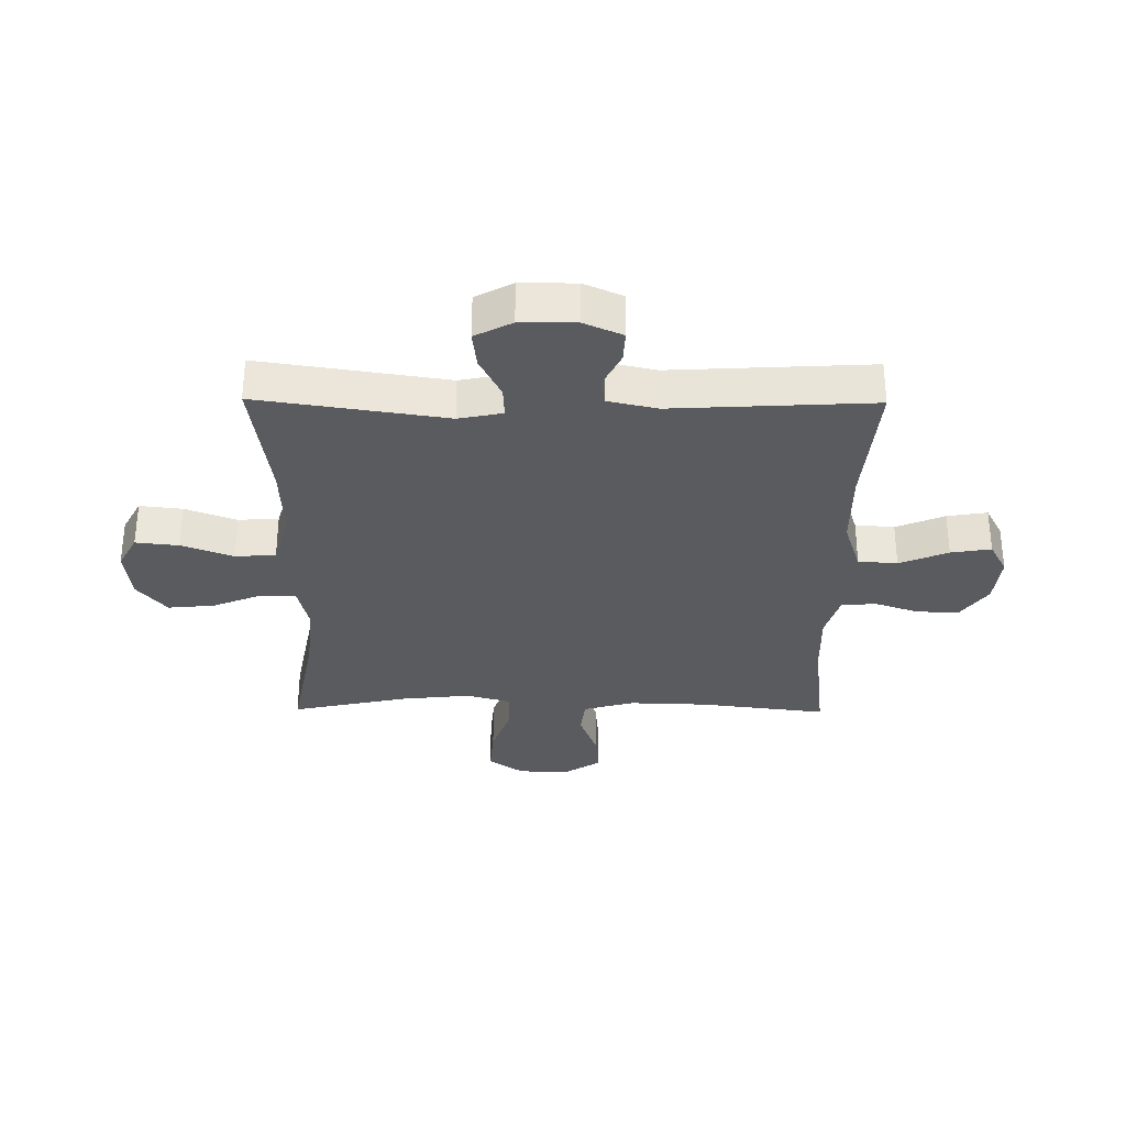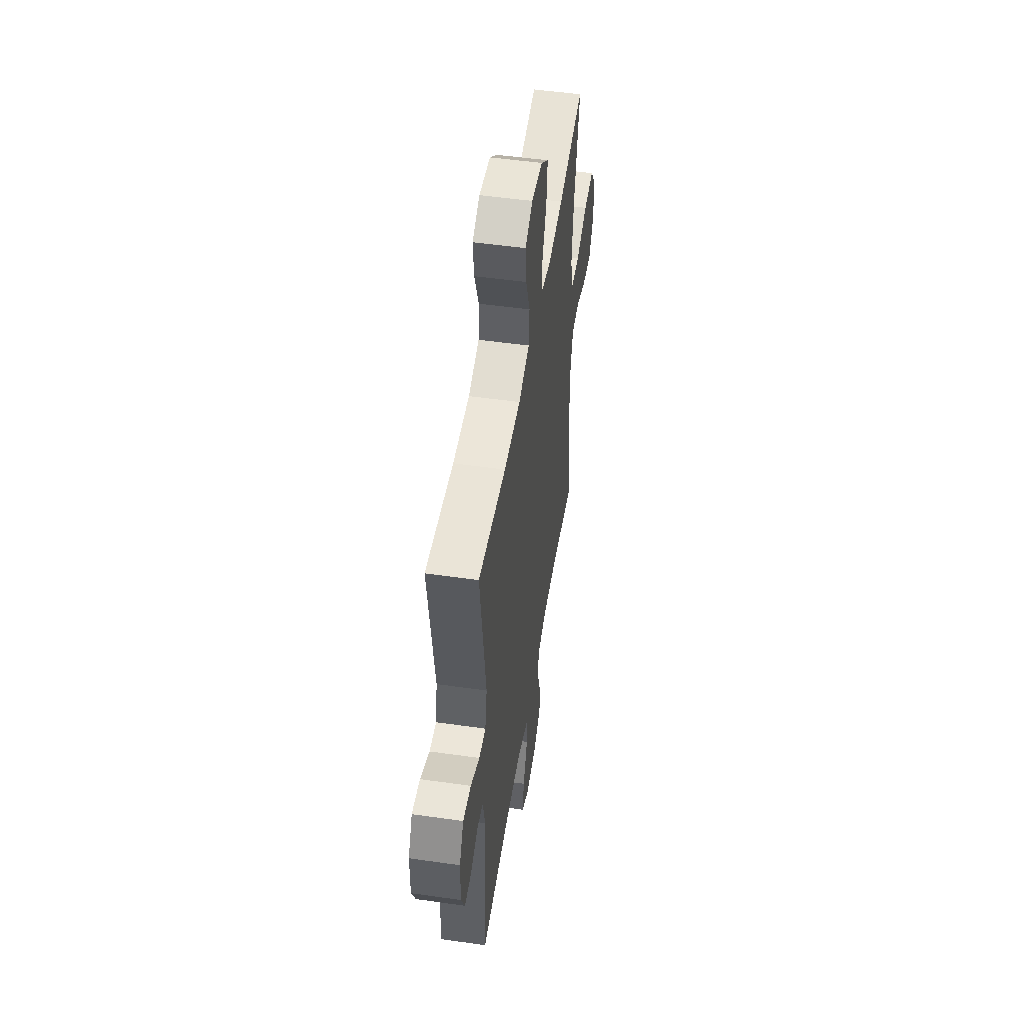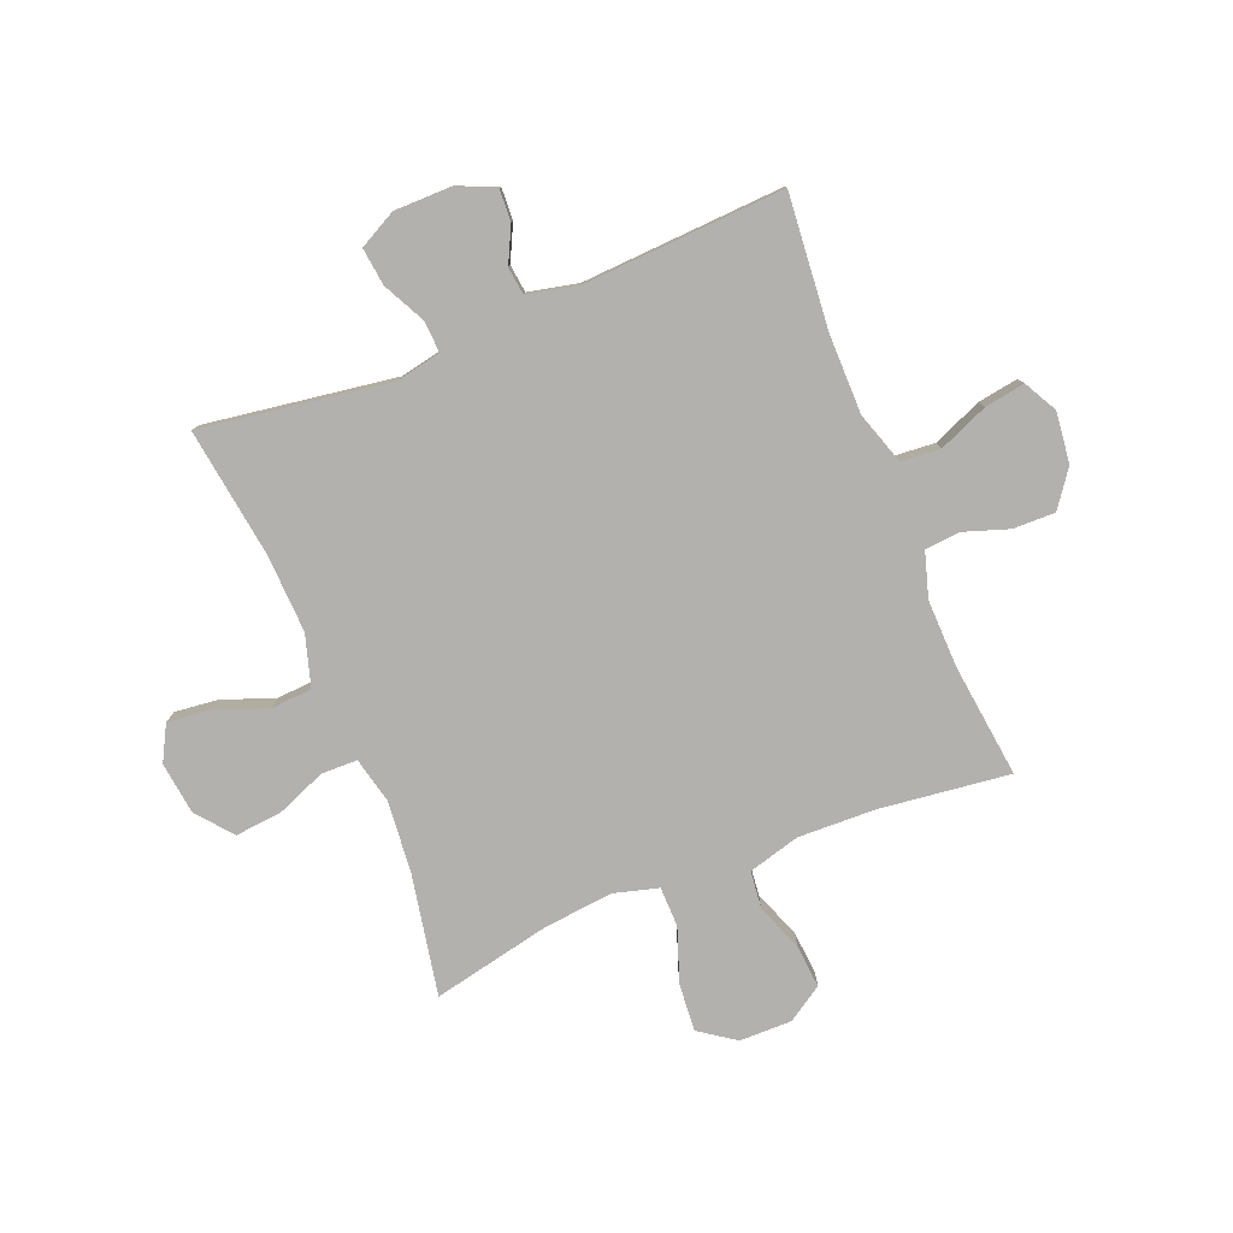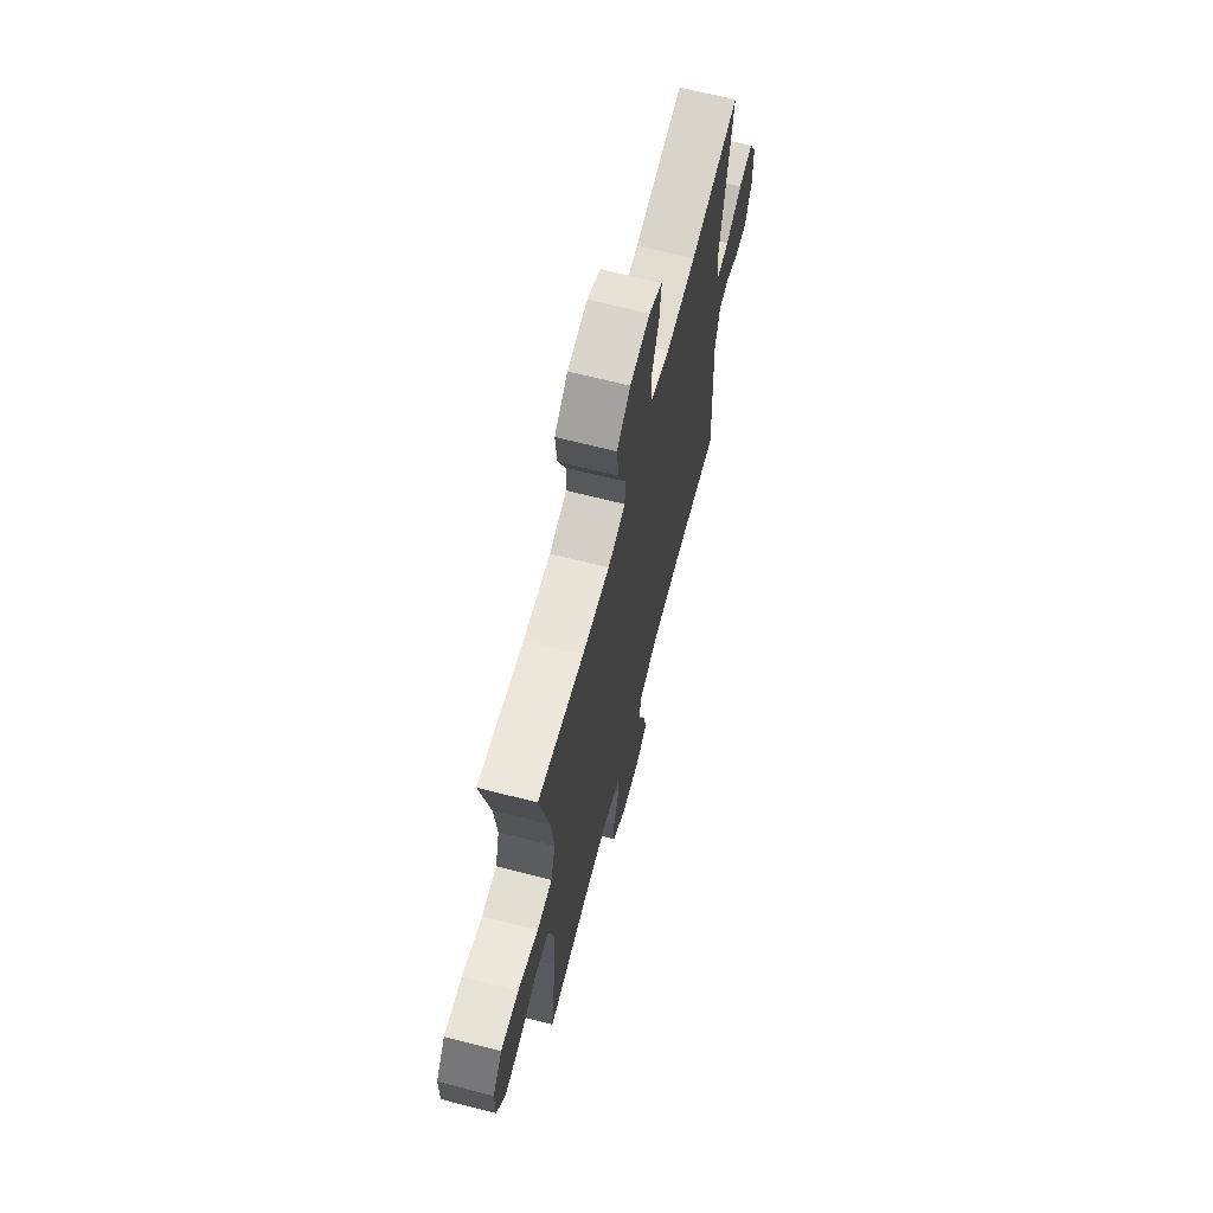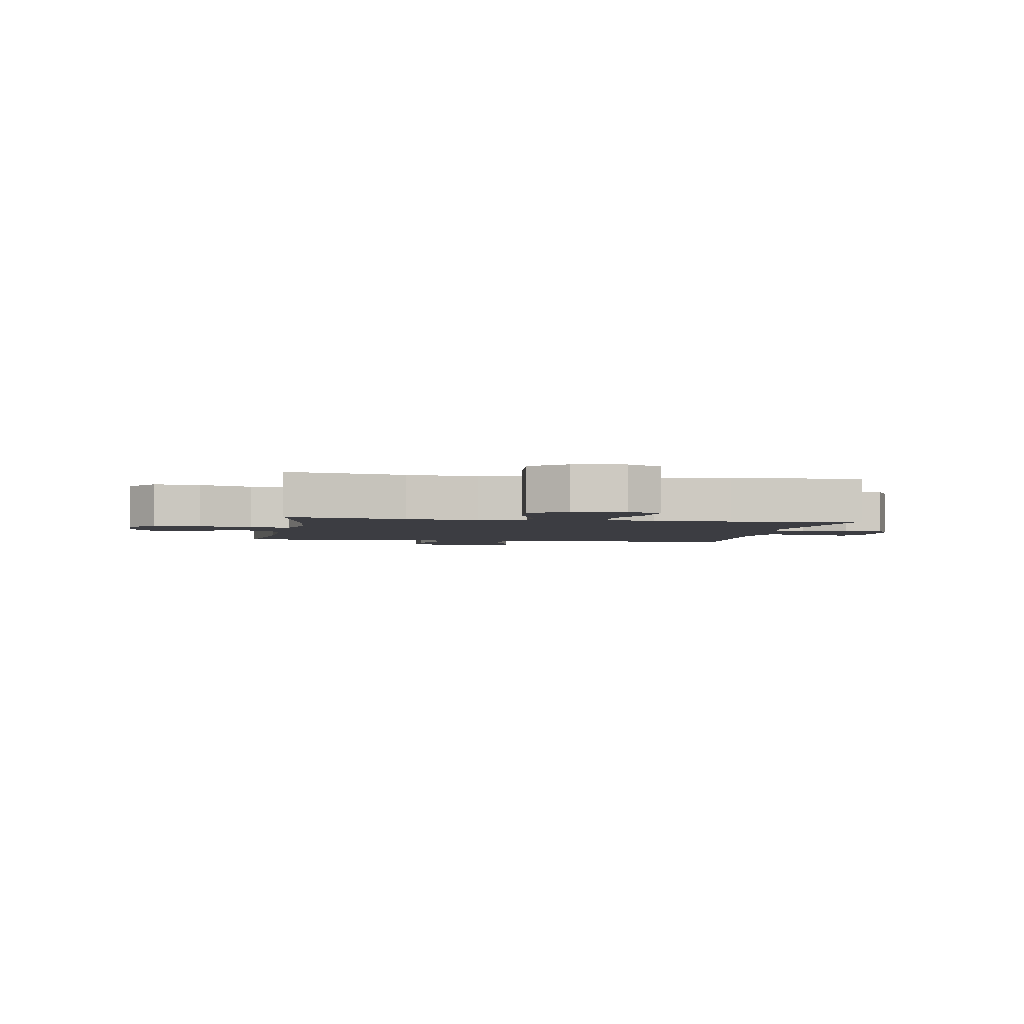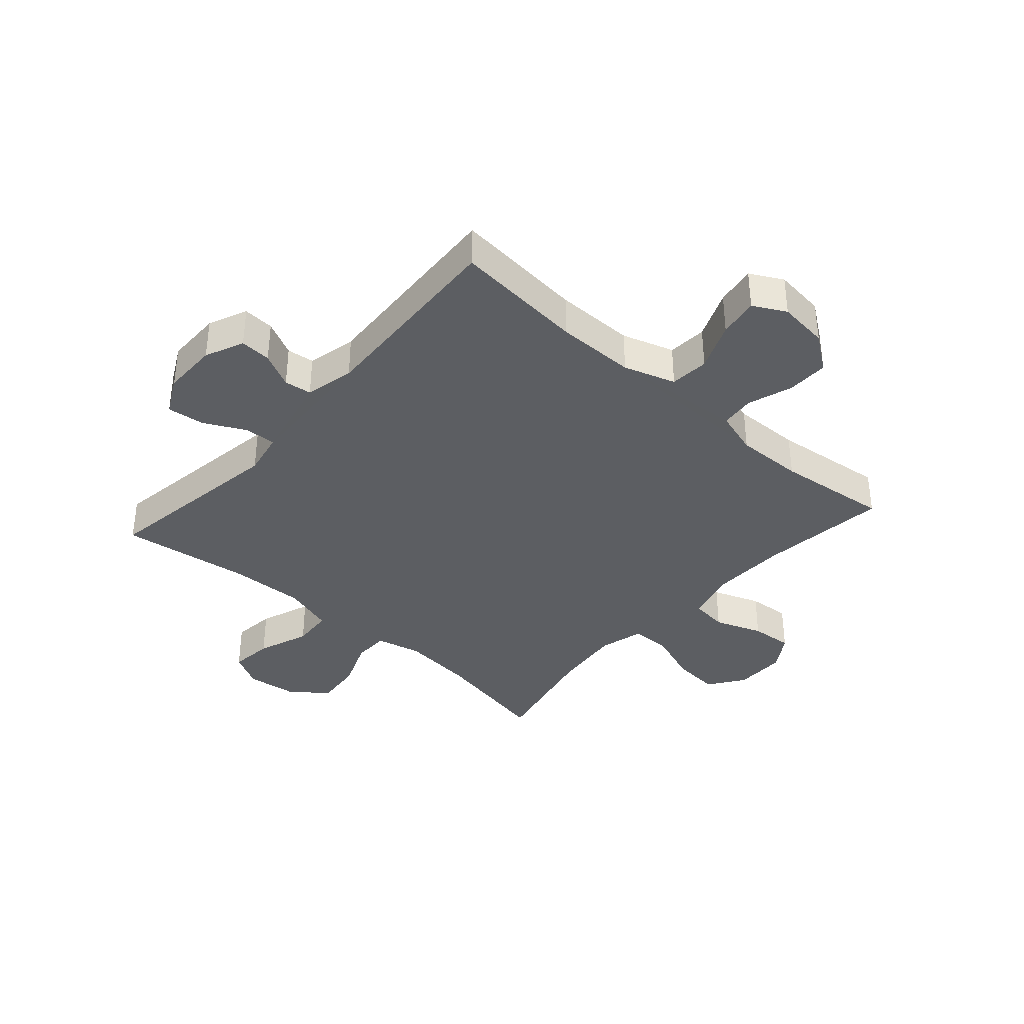
<metadata>
{"format":"obj","ext":"obj","renderer":"f3d","projection":"perspective","resolution":1024,"background":"white","views":[{"elev":-32.3,"azim":89.4,"up":"+Y"},{"elev":50.8,"azim":98.9,"up":"+Z"},{"elev":-79.3,"azim":112.0,"up":"+Y"},{"elev":66.9,"azim":-75.6,"up":"+Z"},{"elev":-2.9,"azim":-9.7,"up":"+Y"},{"elev":-37.4,"azim":138.4,"up":"+Y"}]}
</metadata>
<code>
o path188_path188.001
v -0.4515 0.0375 0.3
v -0.4385 0.0375 0.178
v -0.4597 0.0375 0.09982
v -0.5296 0.0375 0.09868
v -0.6232 0.0375 0.1321
v -0.7061 0.0375 0.1385
v -0.7499 0.0375 0.0766
v -0.7507 0.0375 -0.01478
v -0.7108 0.0375 -0.07655
v -0.6368 0.0375 -0.07014
v -0.5531 0.0375 -0.03877
v -0.4885 0.0375 -0.04612
v -0.4637 0.0375 -0.1358
v -0.4679 0.0375 -0.2714
v -0.4954 0.0375 -0.4971
v -0.2975 0.0375 -0.4733
v -0.1788 0.0375 -0.4703
v -0.1007 0.0375 -0.4939
v -0.09497 0.0375 -0.5542
v -0.1216 0.0375 -0.6334
v -0.1227 0.0375 -0.7065
v -0.05966 0.0375 -0.7522
v 0.02926 0.0375 -0.7621
v 0.08654 0.0375 -0.7313
v 0.07508 0.0375 -0.6608
v 0.03954 0.0375 -0.5756
v 0.04501 0.0375 -0.5067
v 0.136 0.0375 -0.4769
v 0.2748 0.0375 -0.4763
v 0.5063 0.0375 -0.4971
v 0.487 0.0375 -0.145
v 0.5065 0.0375 -0.05824
v 0.5547 0.0375 -0.05223
v 0.6167 0.0375 -0.08274
v 0.6715 0.0375 -0.08563
v 0.7016 0.0375 -0.01778
v 0.7009 0.0375 0.07982
v 0.6668 0.0375 0.1452
v 0.6013 0.0375 0.1374
v 0.5274 0.0375 0.09998
v 0.4726 0.0375 0.0974
v 0.4571 0.0375 0.1745
v 0.5063 0.0375 0.5048
v 0.2799 0.0375 0.473
v 0.1443 0.0375 0.4674
v 0.05545 0.0375 0.4943
v 0.05008 0.0375 0.5655
v 0.08388 0.0375 0.656
v 0.09221 0.0375 0.7315
v 0.03121 0.0375 0.7642
v -0.05996 0.0375 0.7526
v -0.1214 0.0375 0.7019
v -0.1135 0.0375 0.6209
v -0.07869 0.0375 0.5346
v -0.07975 0.0375 0.4718
v -0.16 0.0375 0.453
v -0.2852 0.0375 0.465
v -0.4954 0.0375 0.5048
v -0.4515 -0.0375 0.3
v -0.4385 -0.0375 0.178
v -0.4597 -0.0375 0.09982
v -0.5296 -0.0375 0.09868
v -0.6232 -0.0375 0.1321
v -0.7061 -0.0375 0.1385
v -0.7499 -0.0375 0.0766
v -0.7507 -0.0375 -0.01478
v -0.7108 -0.0375 -0.07655
v -0.6368 -0.0375 -0.07014
v -0.5531 -0.0375 -0.03877
v -0.4885 -0.0375 -0.04612
v -0.4637 -0.0375 -0.1358
v -0.4679 -0.0375 -0.2714
v -0.4954 -0.0375 -0.4971
v -0.2975 -0.0375 -0.4733
v -0.1788 -0.0375 -0.4703
v -0.1007 -0.0375 -0.4939
v -0.09497 -0.0375 -0.5542
v -0.1216 -0.0375 -0.6334
v -0.1227 -0.0375 -0.7065
v -0.05966 -0.0375 -0.7522
v 0.02926 -0.0375 -0.7621
v 0.08654 -0.0375 -0.7313
v 0.07508 -0.0375 -0.6608
v 0.03954 -0.0375 -0.5756
v 0.04501 -0.0375 -0.5067
v 0.136 -0.0375 -0.4769
v 0.2748 -0.0375 -0.4763
v 0.5063 -0.0375 -0.4971
v 0.487 -0.0375 -0.145
v 0.5065 -0.0375 -0.05824
v 0.5547 -0.0375 -0.05223
v 0.6167 -0.0375 -0.08274
v 0.6715 -0.0375 -0.08563
v 0.7016 -0.0375 -0.01778
v 0.7009 -0.0375 0.07982
v 0.6668 -0.0375 0.1452
v 0.6013 -0.0375 0.1374
v 0.5274 -0.0375 0.09998
v 0.4726 -0.0375 0.0974
v 0.4571 -0.0375 0.1745
v 0.5063 -0.0375 0.5048
v 0.2799 -0.0375 0.473
v 0.1443 -0.0375 0.4674
v 0.05545 -0.0375 0.4943
v 0.05008 -0.0375 0.5655
v 0.08388 -0.0375 0.656
v 0.09221 -0.0375 0.7315
v 0.03121 -0.0375 0.7642
v -0.05996 -0.0375 0.7526
v -0.1214 -0.0375 0.7019
v -0.1135 -0.0375 0.6209
v -0.07869 -0.0375 0.5346
v -0.07975 -0.0375 0.4718
v -0.16 -0.0375 0.453
v -0.2852 -0.0375 0.465
v -0.4954 -0.0375 0.5048
v -0.7499 0.0375 0.0766
v -0.7507 0.0375 -0.01478
v -0.7108 0.0375 -0.07655
v -0.7108 0.0375 -0.07655
v -0.7061 0.0375 0.1385
v -0.6368 0.0375 -0.07014
v -0.6232 0.0375 0.1321
v -0.5531 0.0375 -0.03877
v -0.5296 0.0375 0.09868
v -0.4885 0.0375 -0.04612
v -0.4885 0.0375 -0.04612
v -0.4597 0.0375 0.09982
v -0.4597 0.0375 0.09982
v -0.4637 0.0375 -0.1358
v -0.4679 0.0375 -0.2714
v -0.4954 0.0375 -0.4971
v -0.4954 0.0375 -0.4971
v -0.4954 0.0375 0.5048
v -0.4954 0.0375 0.5048
v -0.4515 0.0375 0.3
v -0.4385 0.0375 0.178
v -0.2975 0.0375 -0.4733
v -0.2852 0.0375 0.465
v -0.1788 0.0375 -0.4703
v -0.16 0.0375 0.453
v -0.1007 0.0375 -0.4939
v -0.1007 0.0375 -0.4939
v -0.07975 0.0375 0.4718
v -0.07975 0.0375 0.4718
v -0.1216 0.0375 -0.6334
v -0.1227 0.0375 -0.7065
v -0.05966 0.0375 -0.7522
v -0.09497 0.0375 -0.5542
v -0.05996 0.0375 0.7526
v -0.1214 0.0375 0.7019
v -0.1135 0.0375 0.6209
v -0.07869 0.0375 0.5346
v 0.03121 0.0375 0.7642
v 0.02926 0.0375 -0.7621
v 0.08654 0.0375 -0.7313
v 0.08654 0.0375 -0.7313
v 0.09221 0.0375 0.7315
v 0.09221 0.0375 0.7315
v 0.03954 0.0375 -0.5756
v 0.04501 0.0375 -0.5067
v 0.04501 0.0375 -0.5067
v 0.07508 0.0375 -0.6608
v 0.05545 0.0375 0.4943
v 0.05545 0.0375 0.4943
v 0.05008 0.0375 0.5655
v 0.136 0.0375 -0.4769
v 0.08388 0.0375 0.656
v 0.1443 0.0375 0.4674
v 0.2748 0.0375 -0.4763
v 0.2799 0.0375 0.473
v 0.5063 0.0375 0.5048
v 0.5063 0.0375 0.5048
v 0.4726 0.0375 0.0974
v 0.4726 0.0375 0.0974
v 0.4571 0.0375 0.1745
v 0.5274 0.0375 0.09998
v 0.5063 0.0375 -0.4971
v 0.5063 0.0375 -0.4971
v 0.487 0.0375 -0.145
v 0.5065 0.0375 -0.05824
v 0.5065 0.0375 -0.05824
v 0.5547 0.0375 -0.05223
v 0.6013 0.0375 0.1374
v 0.6167 0.0375 -0.08274
v 0.6668 0.0375 0.1452
v 0.6668 0.0375 0.1452
v 0.6715 0.0375 -0.08563
v 0.6715 0.0375 -0.08563
v 0.7009 0.0375 0.07982
v 0.7016 0.0375 -0.01778
v -0.7499 -0.0375 0.0766
v -0.7507 -0.0375 -0.01478
v -0.7108 -0.0375 -0.07655
v -0.7108 -0.0375 -0.07655
v -0.7061 -0.0375 0.1385
v -0.6368 -0.0375 -0.07014
v -0.6232 -0.0375 0.1321
v -0.5531 -0.0375 -0.03877
v -0.5296 -0.0375 0.09868
v -0.4885 -0.0375 -0.04612
v -0.4885 -0.0375 -0.04612
v -0.4597 -0.0375 0.09982
v -0.4597 -0.0375 0.09982
v -0.4637 -0.0375 -0.1358
v -0.4679 -0.0375 -0.2714
v -0.4954 -0.0375 -0.4971
v -0.4954 -0.0375 -0.4971
v -0.4954 -0.0375 0.5048
v -0.4954 -0.0375 0.5048
v -0.4515 -0.0375 0.3
v -0.4385 -0.0375 0.178
v -0.2975 -0.0375 -0.4733
v -0.2852 -0.0375 0.465
v -0.1788 -0.0375 -0.4703
v -0.16 -0.0375 0.453
v -0.1007 -0.0375 -0.4939
v -0.1007 -0.0375 -0.4939
v -0.07975 -0.0375 0.4718
v -0.07975 -0.0375 0.4718
v -0.1216 -0.0375 -0.6334
v -0.1227 -0.0375 -0.7065
v -0.05966 -0.0375 -0.7522
v -0.09497 -0.0375 -0.5542
v -0.05996 -0.0375 0.7526
v -0.1214 -0.0375 0.7019
v -0.1135 -0.0375 0.6209
v -0.07869 -0.0375 0.5346
v 0.03121 -0.0375 0.7642
v 0.02926 -0.0375 -0.7621
v 0.08654 -0.0375 -0.7313
v 0.08654 -0.0375 -0.7313
v 0.09221 -0.0375 0.7315
v 0.09221 -0.0375 0.7315
v 0.03954 -0.0375 -0.5756
v 0.04501 -0.0375 -0.5067
v 0.04501 -0.0375 -0.5067
v 0.07508 -0.0375 -0.6608
v 0.05545 -0.0375 0.4943
v 0.05545 -0.0375 0.4943
v 0.05008 -0.0375 0.5655
v 0.136 -0.0375 -0.4769
v 0.08388 -0.0375 0.656
v 0.1443 -0.0375 0.4674
v 0.2748 -0.0375 -0.4763
v 0.2799 -0.0375 0.473
v 0.5063 -0.0375 0.5048
v 0.5063 -0.0375 0.5048
v 0.4726 -0.0375 0.0974
v 0.4726 -0.0375 0.0974
v 0.4571 -0.0375 0.1745
v 0.5274 -0.0375 0.09998
v 0.5063 -0.0375 -0.4971
v 0.5063 -0.0375 -0.4971
v 0.487 -0.0375 -0.145
v 0.5065 -0.0375 -0.05824
v 0.5065 -0.0375 -0.05824
v 0.5547 -0.0375 -0.05223
v 0.6013 -0.0375 0.1374
v 0.6167 -0.0375 -0.08274
v 0.6668 -0.0375 0.1452
v 0.6668 -0.0375 0.1452
v 0.6715 -0.0375 -0.08563
v 0.6715 -0.0375 -0.08563
v 0.7009 -0.0375 0.07982
v 0.7016 -0.0375 -0.01778
f 255 245 253
f 217 242 215
f 205 203 201
f 265 258 266
f 219 244 239
f 244 251 246
f 212 216 214
f 206 215 205
f 213 206 207
f 205 215 242
f 249 255 256
f 249 256 252
f 238 235 221
f 205 242 203
f 238 230 231
f 221 223 238
f 246 251 247
f 249 219 203
f 201 200 199
f 199 198 197
f 249 251 244
f 266 258 260
f 211 214 209
f 228 241 227
f 212 219 216
f 224 236 217
f 241 243 227
f 242 249 203
f 212 214 211
f 221 235 224
f 219 239 228
f 266 260 263
f 252 258 259
f 245 255 242
f 206 213 215
f 242 255 249
f 219 249 244
f 200 201 203
f 222 223 221
f 236 224 235
f 259 265 261
f 227 243 225
f 225 243 229
f 230 238 223
f 227 225 226
f 198 199 200
f 229 243 233
f 236 242 217
f 259 258 265
f 192 197 198
f 228 239 241
f 192 198 196
f 203 219 212
f 197 193 194
f 258 252 256
f 192 193 197
f 7 8 66 65
f 8 120 195 66
f 6 7 65 64
f 9 10 68 67
f 5 6 64 63
f 10 11 69 68
f 4 5 63 62
f 11 127 202 69
f 129 4 62 204
f 12 13 71 70
f 14 133 208 72
f 135 1 59 210
f 13 14 72 71
f 2 3 61 60
f 1 2 60 59
f 15 16 74 73
f 57 58 116 115
f 16 17 75 74
f 56 57 115 114
f 17 143 218 75
f 145 56 114 220
f 20 21 79 78
f 21 22 80 79
f 19 20 78 77
f 51 52 110 109
f 52 53 111 110
f 53 54 112 111
f 18 19 77 76
f 54 55 113 112
f 50 51 109 108
f 22 23 81 80
f 23 157 232 81
f 159 50 108 234
f 26 162 237 84
f 25 26 84 83
f 24 25 83 82
f 165 47 105 240
f 27 28 86 85
f 48 49 107 106
f 47 48 106 105
f 45 46 104 103
f 28 29 87 86
f 44 45 103 102
f 173 44 102 248
f 175 42 100 250
f 40 41 99 98
f 179 31 89 254
f 29 30 88 87
f 31 182 257 89
f 42 43 101 100
f 32 33 91 90
f 39 40 98 97
f 33 34 92 91
f 187 39 97 262
f 34 189 264 92
f 37 38 96 95
f 36 37 95 94
f 35 36 94 93
f 180 178 170
f 142 140 167
f 130 126 128
f 190 191 183
f 144 164 169
f 169 171 176
f 137 139 141
f 131 130 140
f 138 132 131
f 130 167 140
f 174 181 180
f 174 177 181
f 163 146 160
f 130 128 167
f 163 156 155
f 146 163 148
f 171 172 176
f 174 128 144
f 126 124 125
f 124 122 123
f 174 169 176
f 191 185 183
f 136 134 139
f 153 152 166
f 137 141 144
f 149 142 161
f 166 152 168
f 167 128 174
f 137 136 139
f 146 149 160
f 144 153 164
f 191 188 185
f 177 184 183
f 170 167 180
f 131 140 138
f 167 174 180
f 144 169 174
f 125 128 126
f 147 146 148
f 161 160 149
f 184 186 190
f 152 150 168
f 150 154 168
f 155 148 163
f 152 151 150
f 123 125 124
f 154 158 168
f 161 142 167
f 184 190 183
f 117 123 122
f 153 166 164
f 117 121 123
f 128 137 144
f 122 119 118
f 183 181 177
f 117 122 118

</code>
